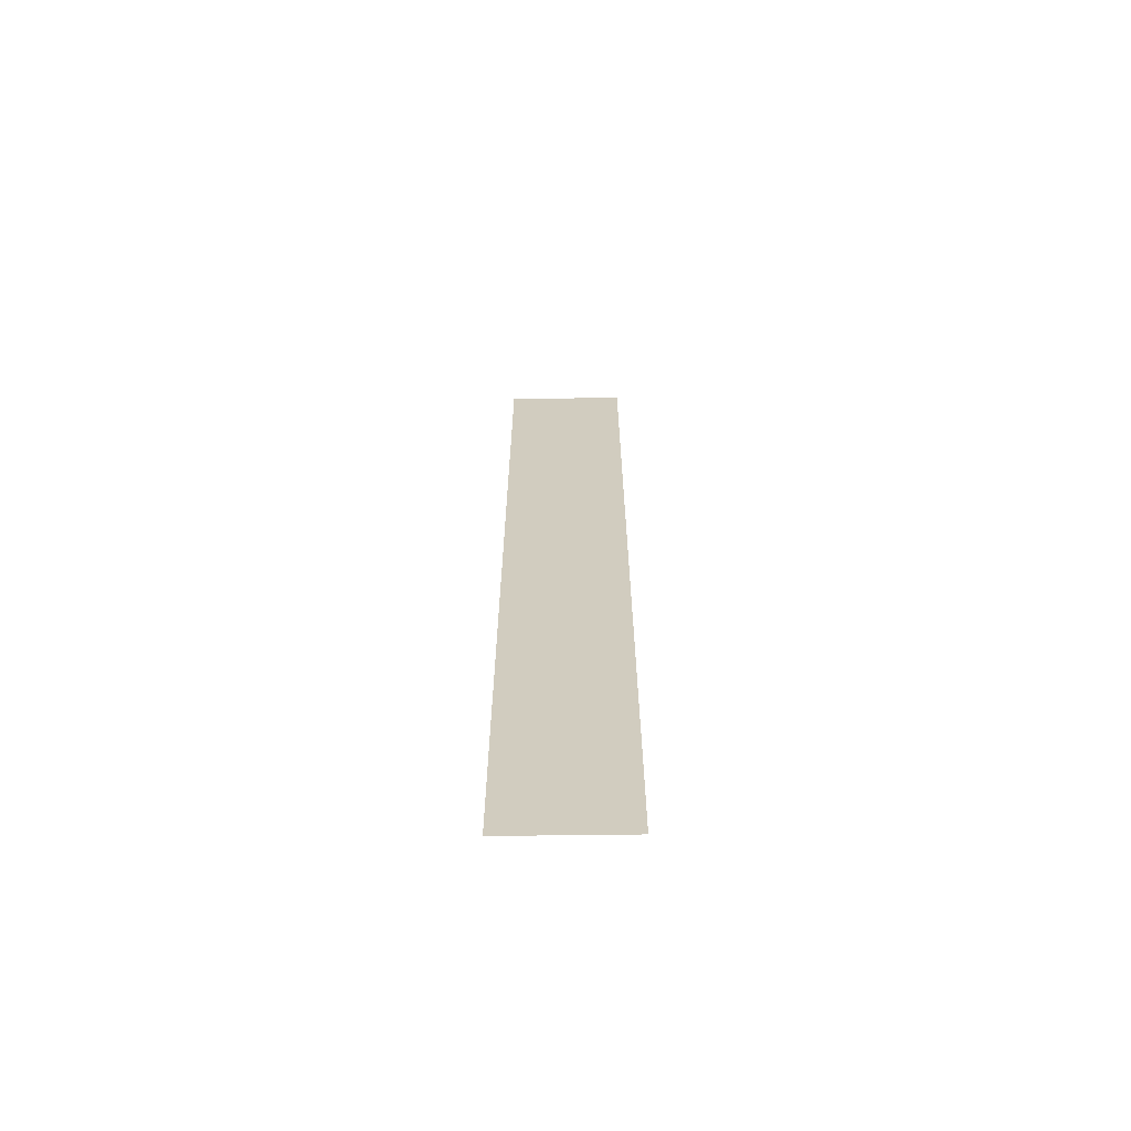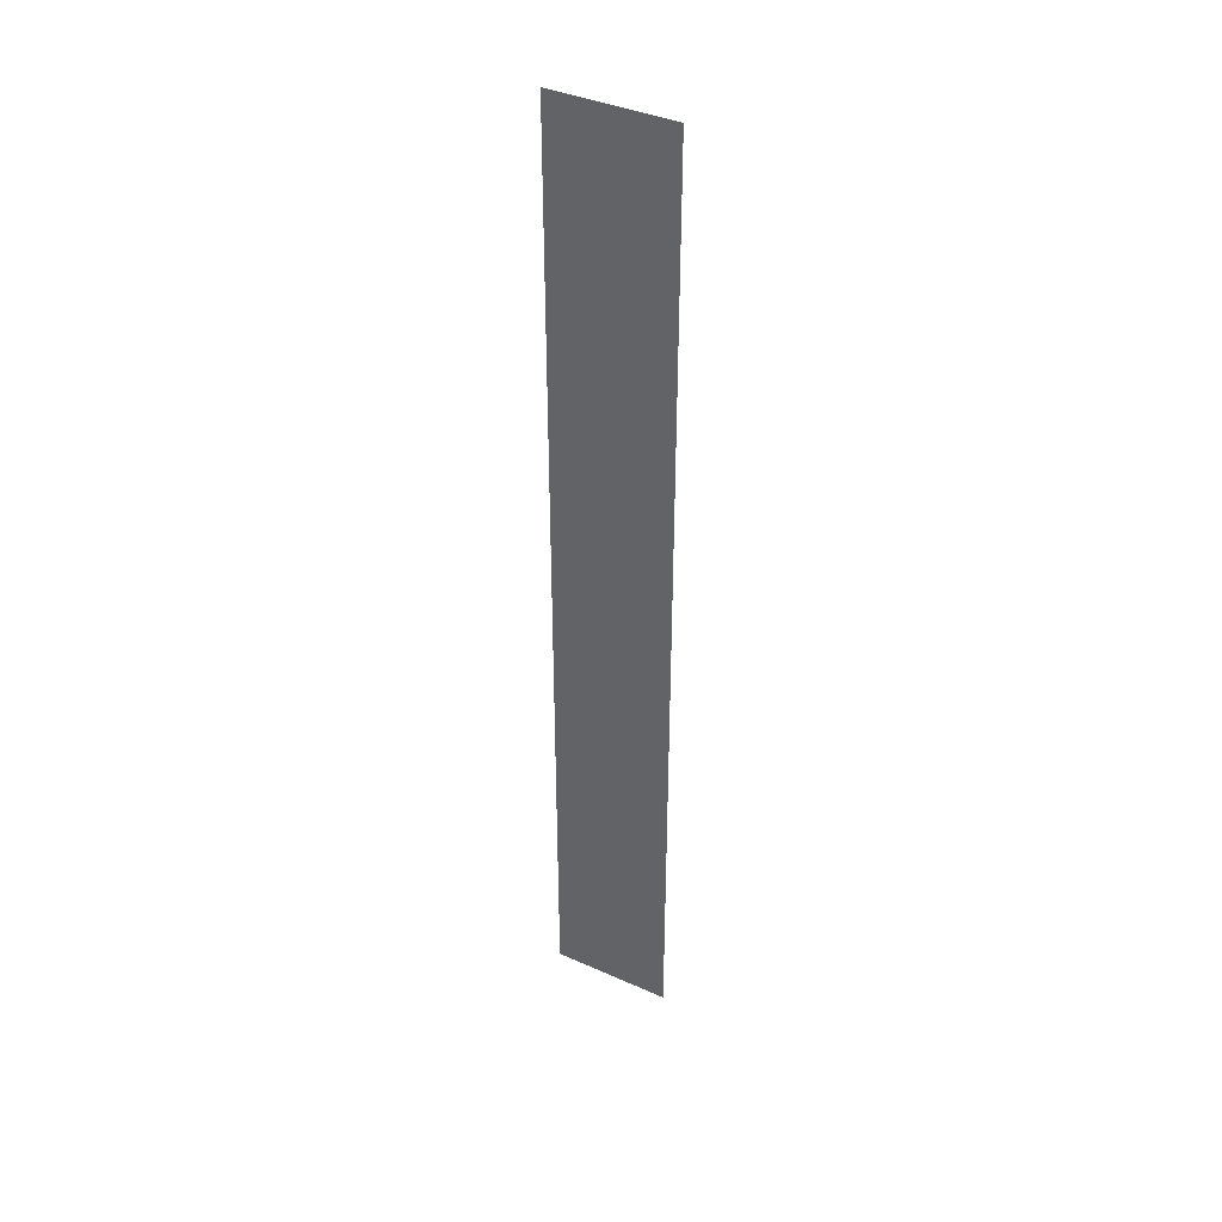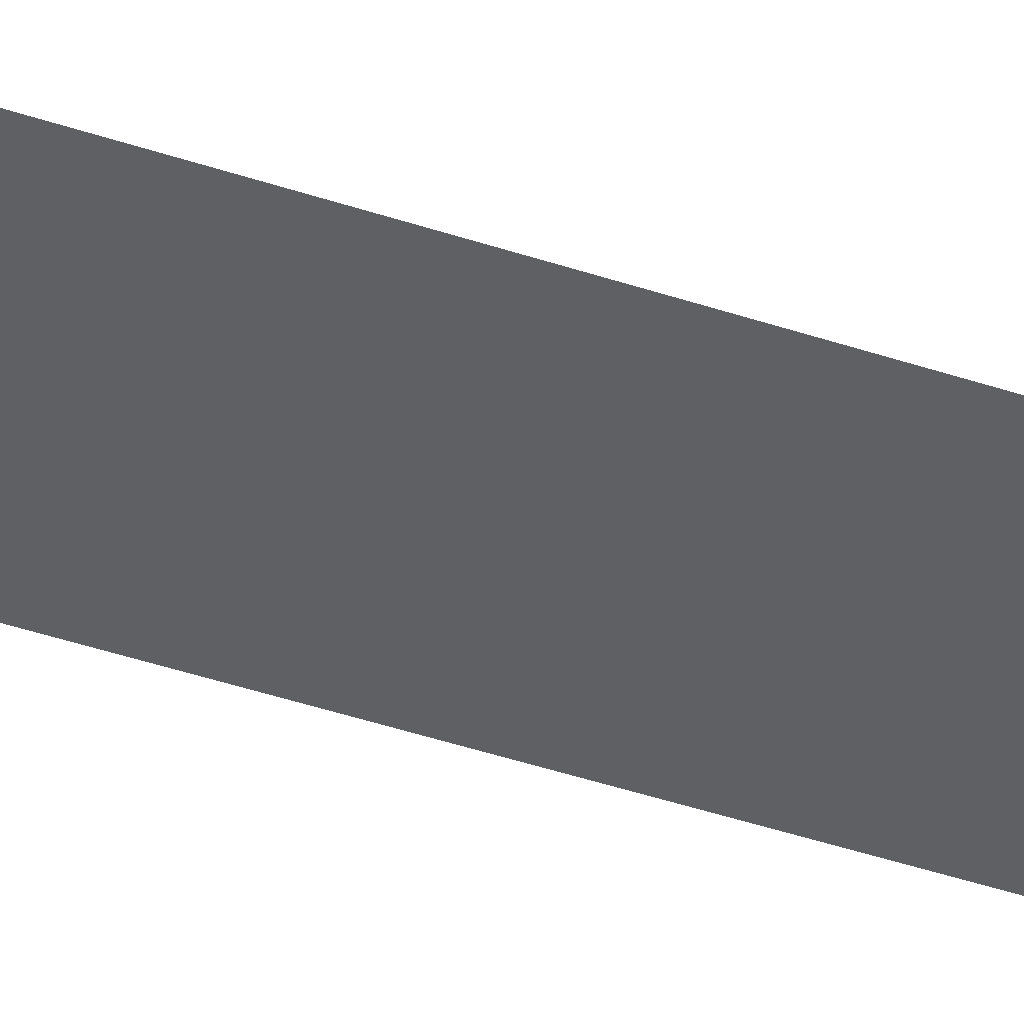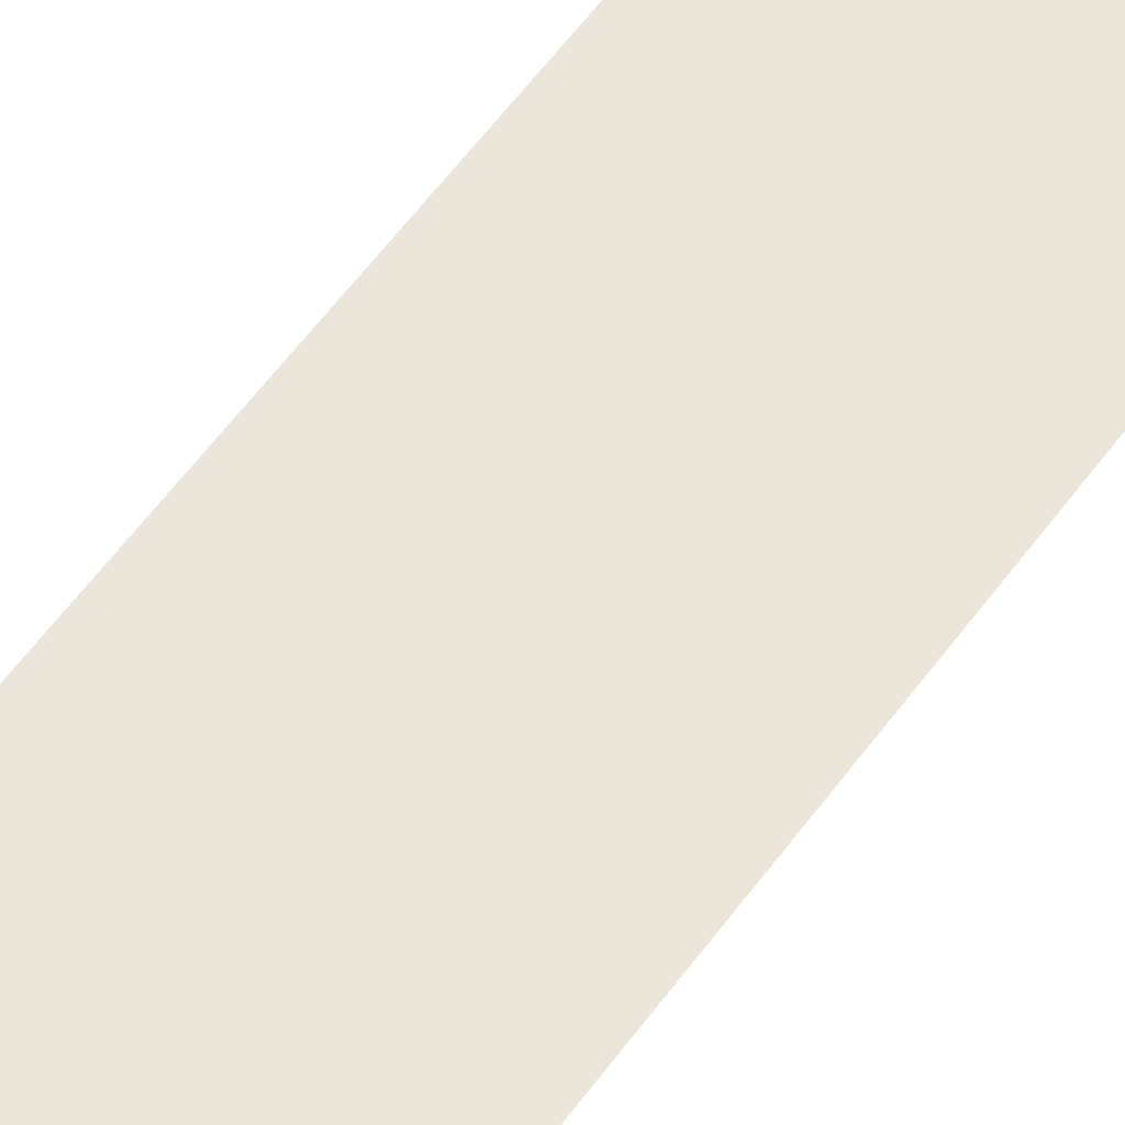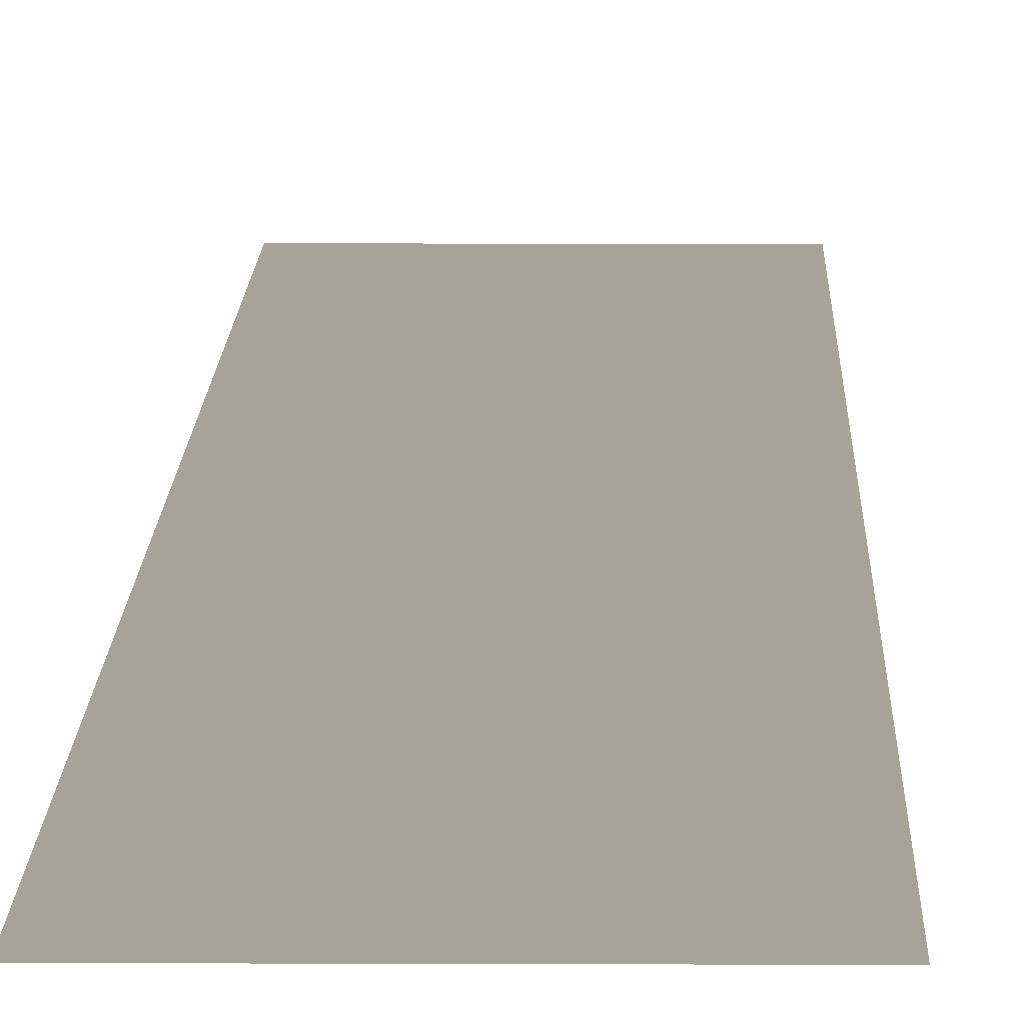
<metadata>
{"format":"obj","ext":"obj","renderer":"f3d","projection":"perspective","resolution":1024,"background":"white","views":[{"elev":-66.0,"azim":-179.3,"up":"+Z"},{"elev":39.4,"azim":29.0,"up":"+Z"},{"elev":-42.1,"azim":67.8,"up":"+Y"},{"elev":48.3,"azim":-147.7,"up":"+Y"},{"elev":6.9,"azim":0.8,"up":"+Y"}]}
</metadata>
<code>
v -4 0 32
v -4 0 -32
v -0.000823 0 32
v -0.000823 0 -32
v 4 0 32
v 4 0 -32
v -4 0 -16
v -4 0 0
v -4 0 16
v -0.000823 0 16
v -0.000823 0 0
v -0.000823 0 -16
v 4 0 -16
v 4 0 0
v 4 0 16
g br4_basic_segment-1_HC
f 1 10 9
f 13 4 12
f 5 10 3
f 15 11 10
f 14 12 11
f 7 4 2
f 8 12 7
f 9 11 8
f 1 3 10
f 13 6 4
f 5 15 10
f 15 14 11
f 14 13 12
f 7 12 4
f 8 11 12
f 9 10 11

</code>
